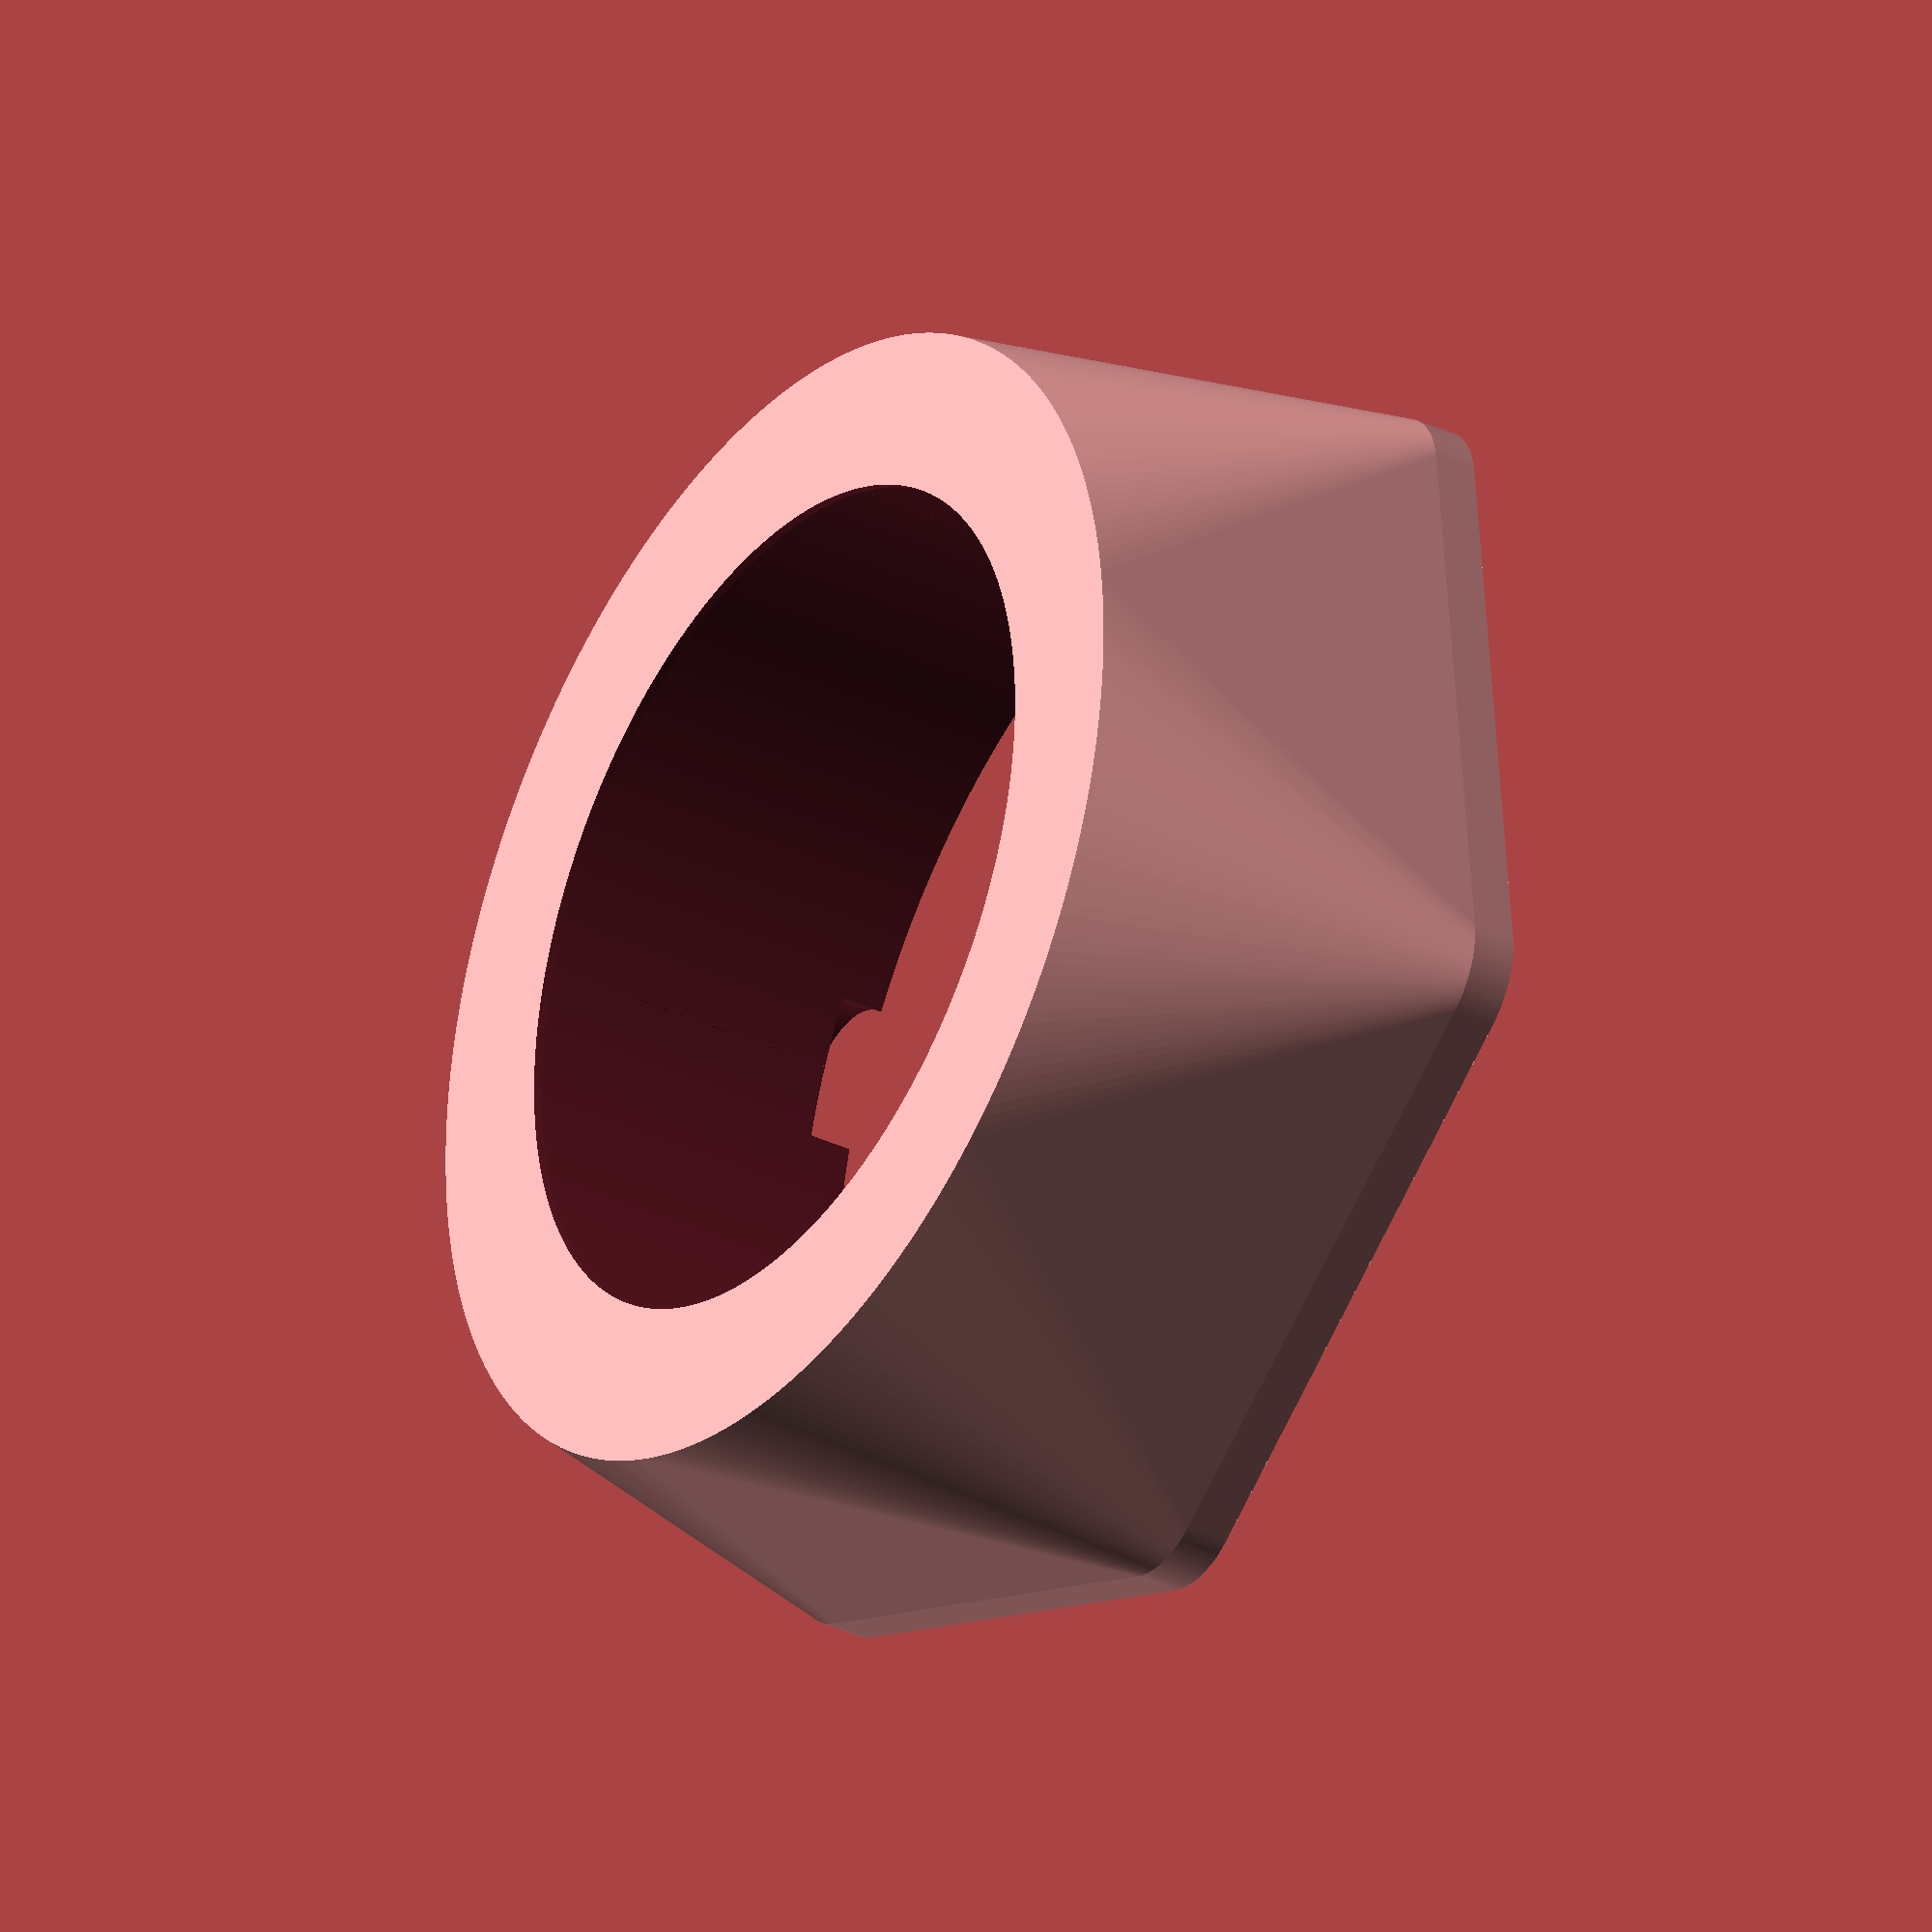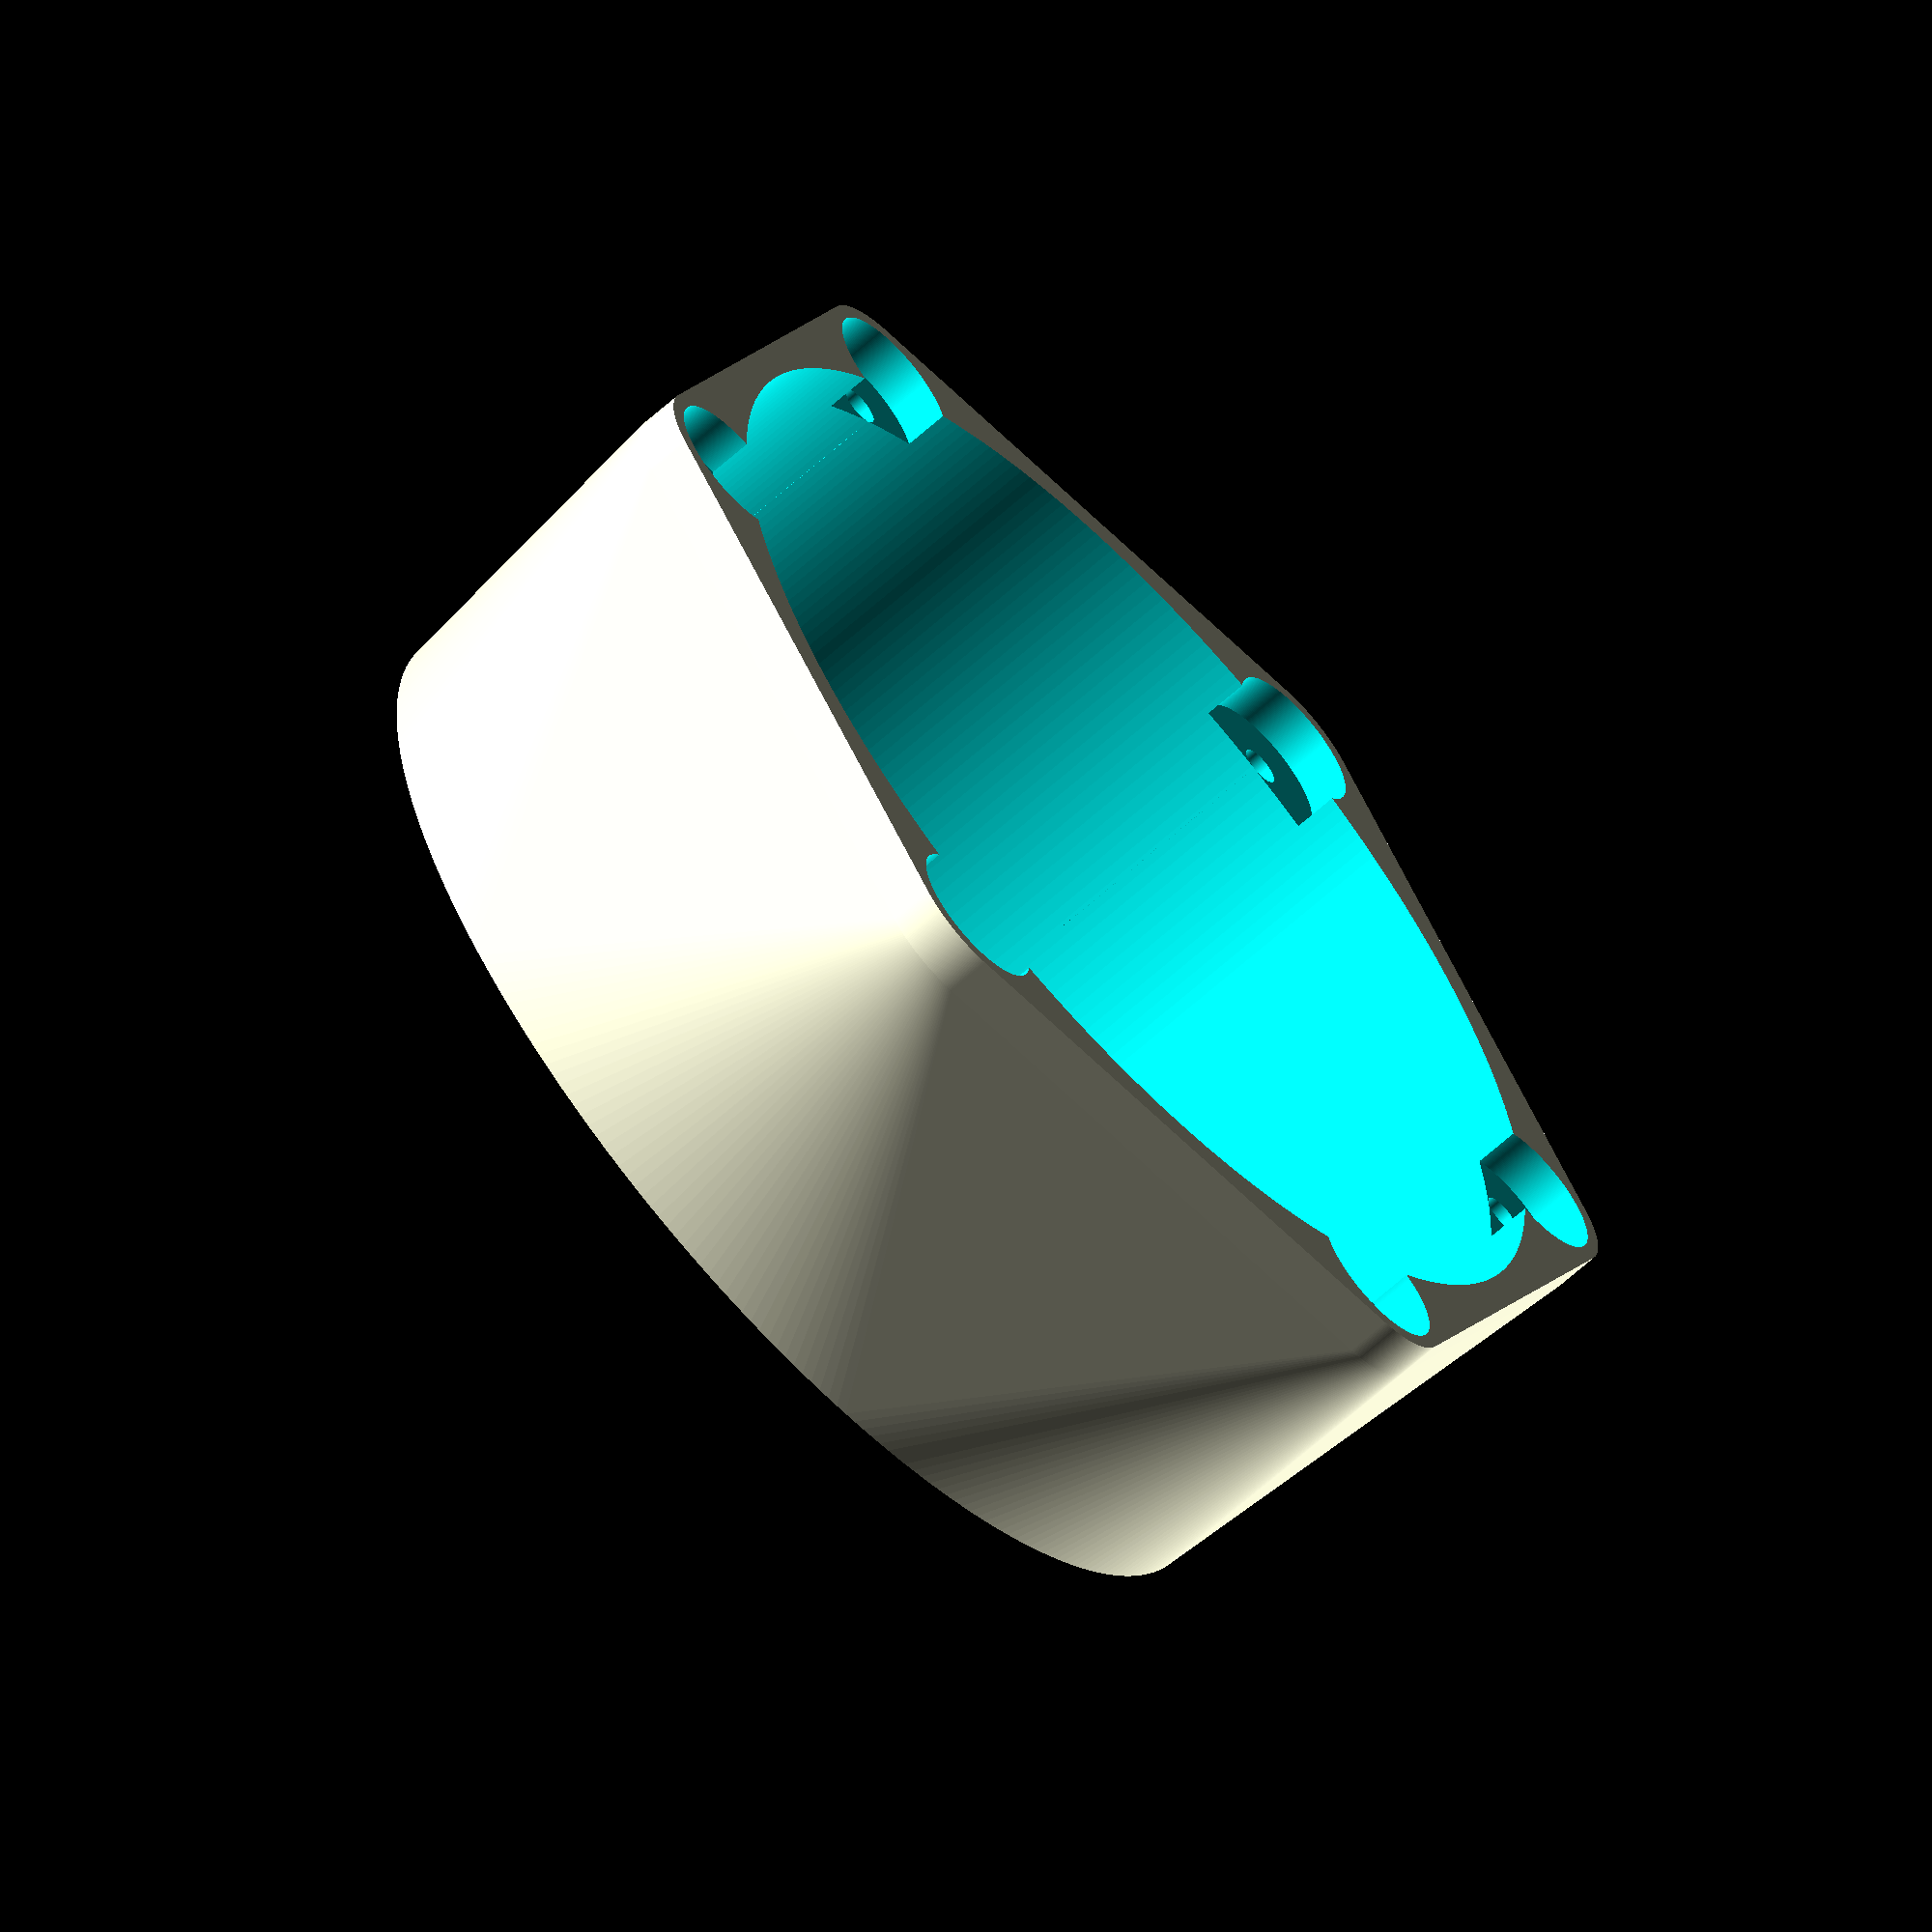
<openscad>
opening=56.5;
echo_od=75.3;

top_wall=0.6;
outer_wall=1;
magnet=10;

magnet_h=3;

screw=2.7;
screw_h=20;

pad=0.1;
layer_height=-pad;

magnets=6;

magnet_outer_wall=1;


magnet_inner_wall=screw/2-magnet/2;
echo_h=26.5+magnet_h; // actually 27, want to make it tight


$fn=290;

difference() {
    hull() {
        cylinder(d=echo_od+outer_wall*2,h=echo_h+top_wall);
        place_magnets()
        cylinder(d=magnet+magnet_outer_wall*2,h=magnet_h); //magnet
    }
    translate([0,0,-pad])
    cylinder(d=echo_od,h=echo_h+pad);
    cylinder(d=opening,h=echo_h+top_wall+pad);

    place_magnets()
    translate([0,0,-pad])
    cylinder(d=magnet,h=magnet_h+pad); //magnet
    
    place_magnets()
    translate([0,0,magnet_h+layer_height])
    cylinder(d=screw,h=screw_h-magnet_h-layer_height);

}

module place_magnets() {
    for(z=[0:360/magnets:359])
    rotate([0,0,z])
    translate([echo_od/2+magnet/2+magnet_inner_wall,0])
    children();
}







</openscad>
<views>
elev=32.7 azim=263.3 roll=56.2 proj=o view=wireframe
elev=243.7 azim=126.9 roll=47.5 proj=o view=solid
</views>
